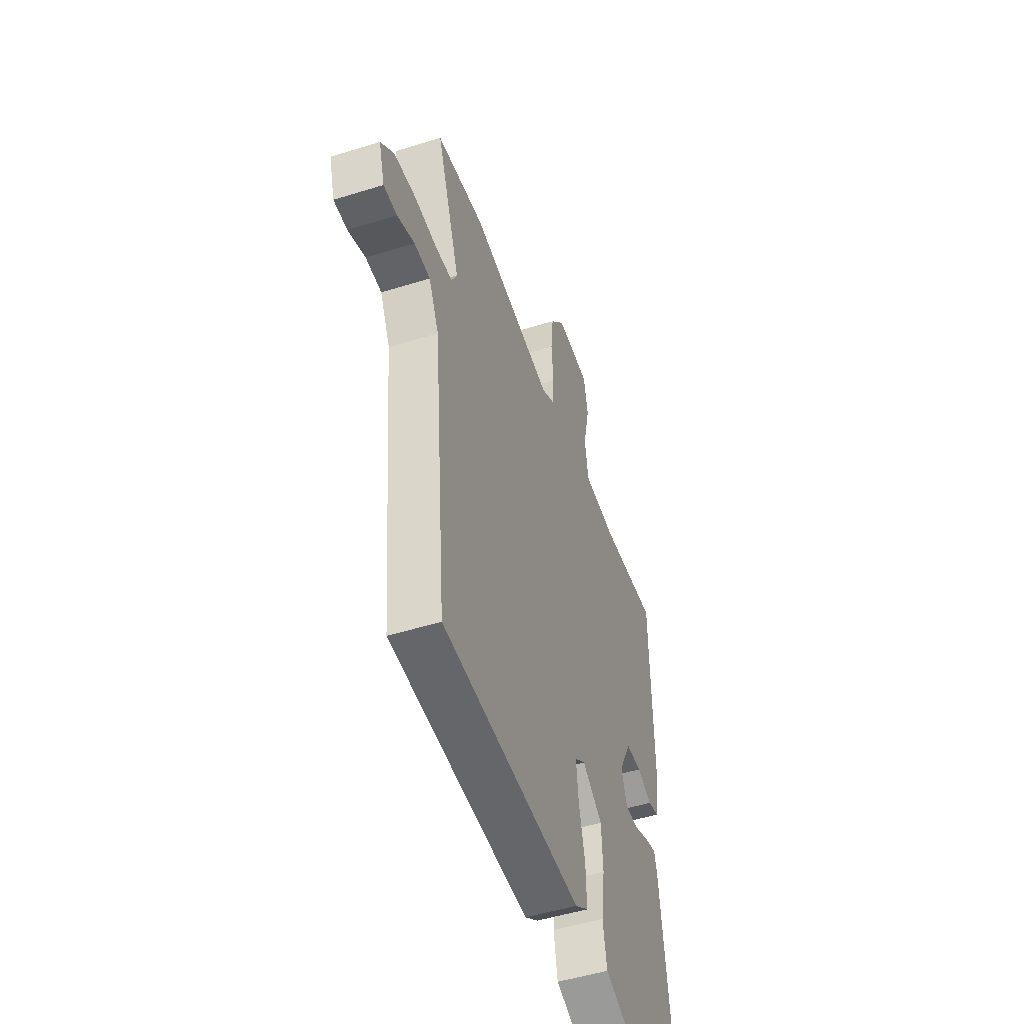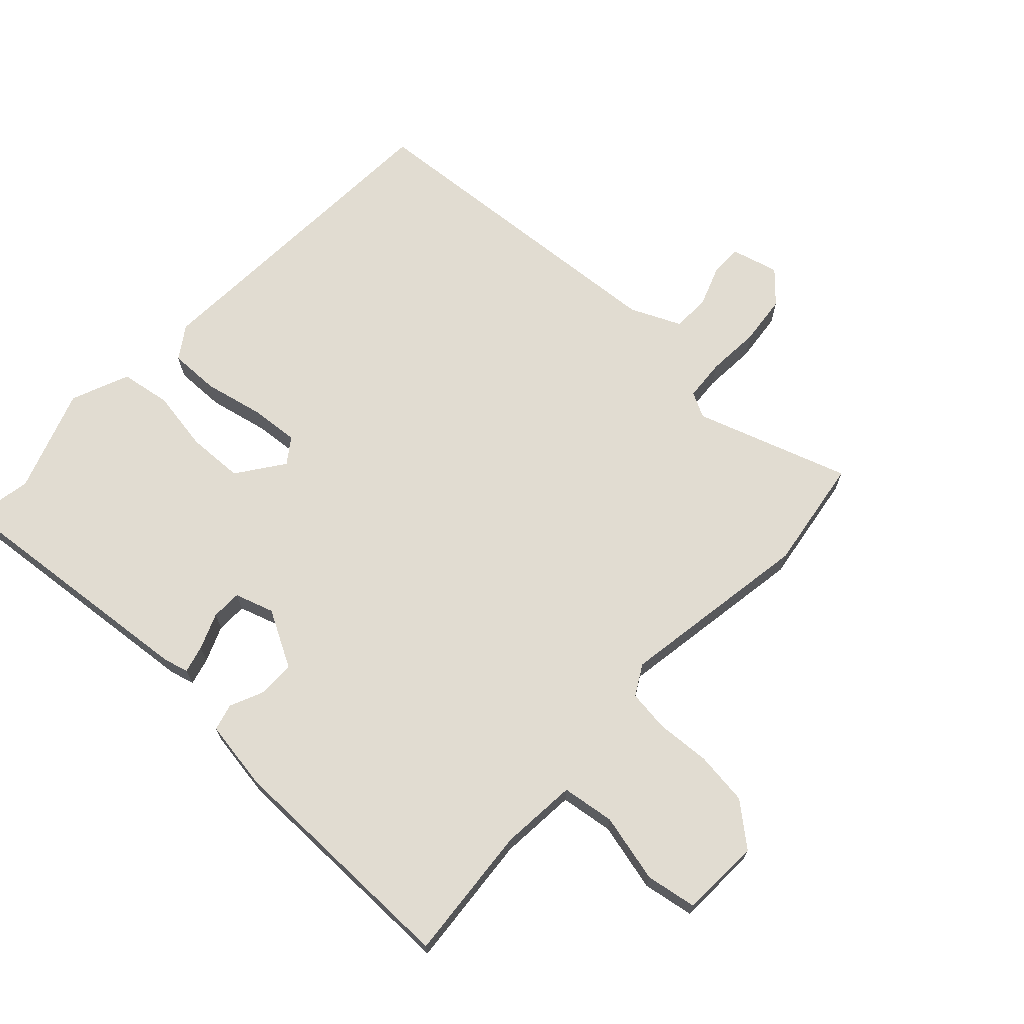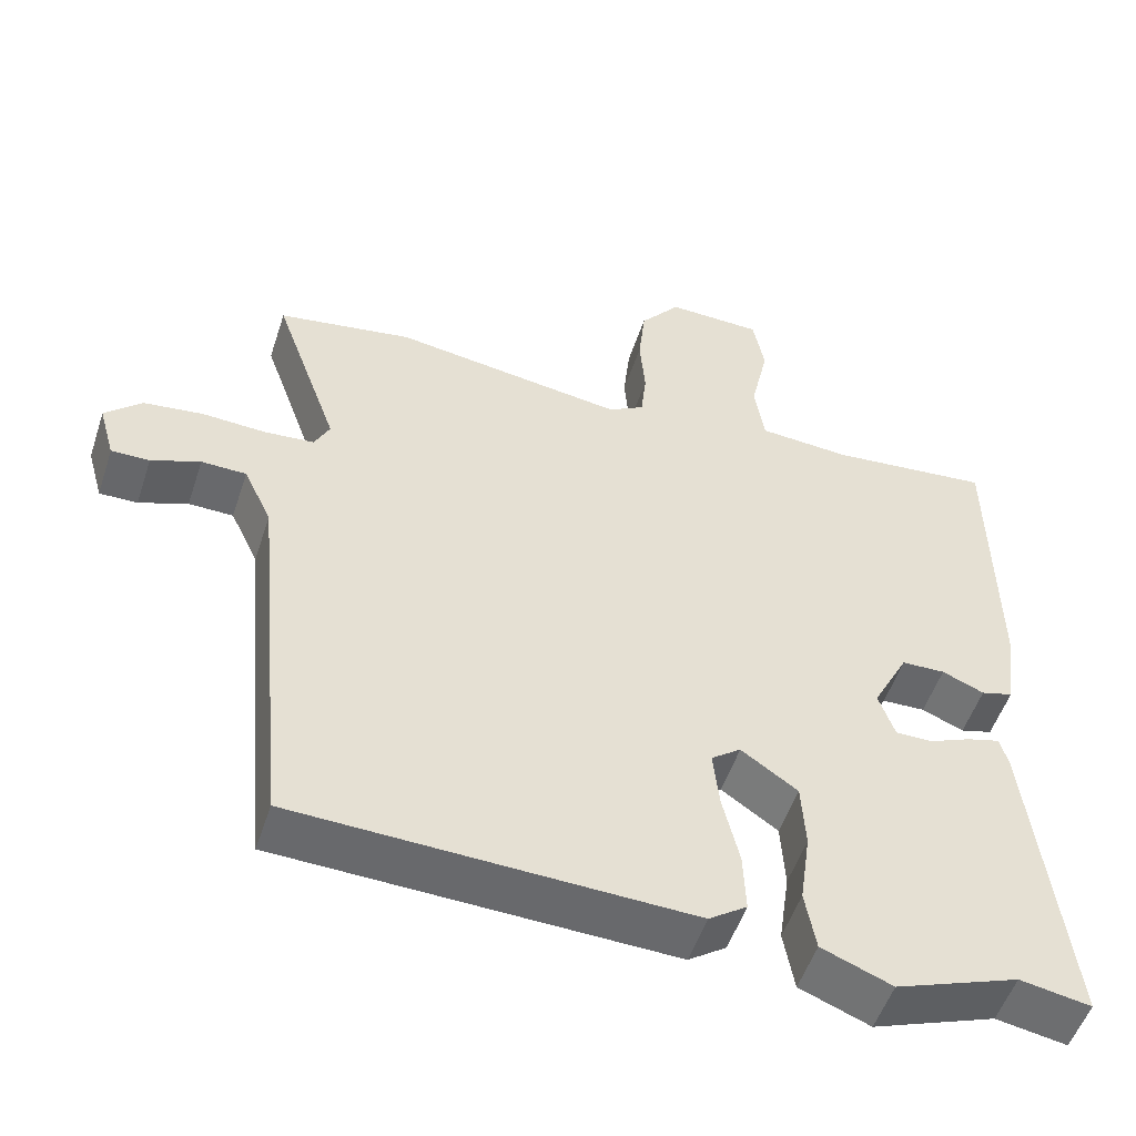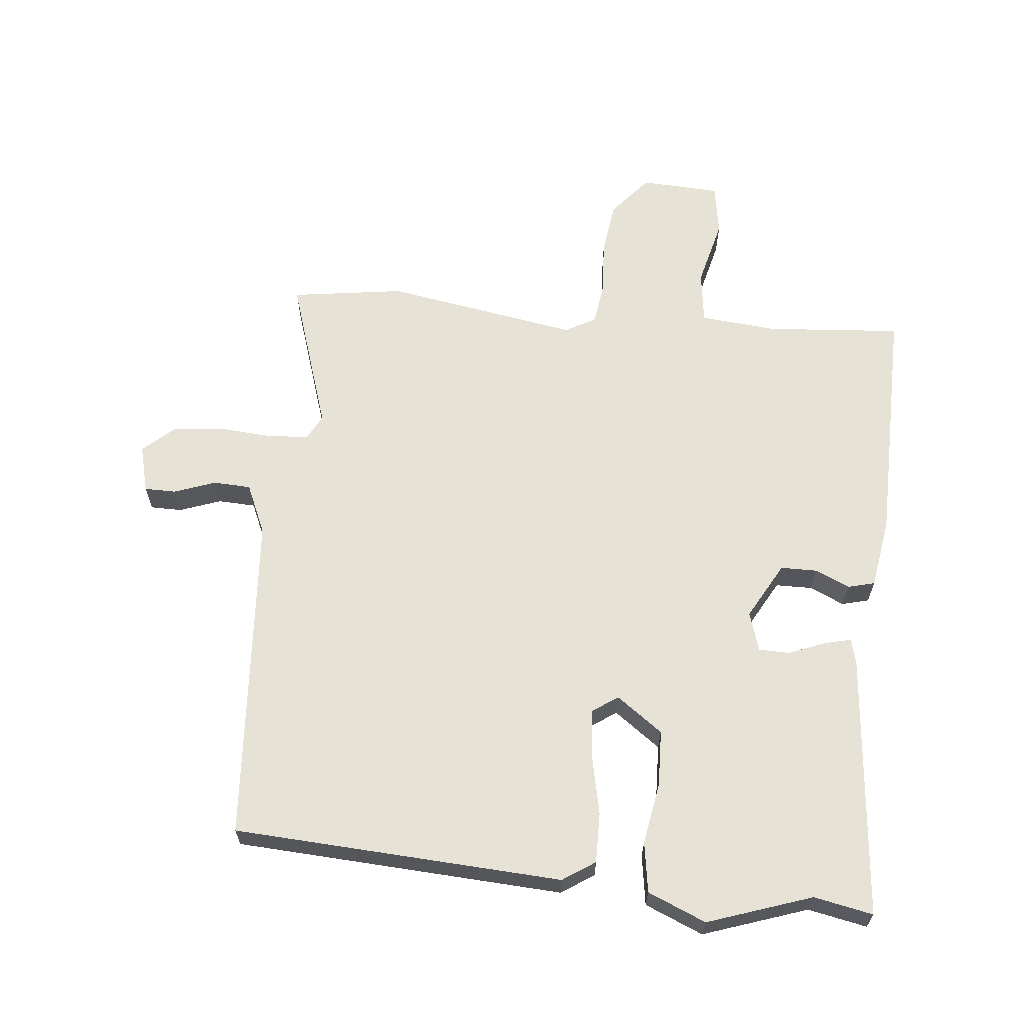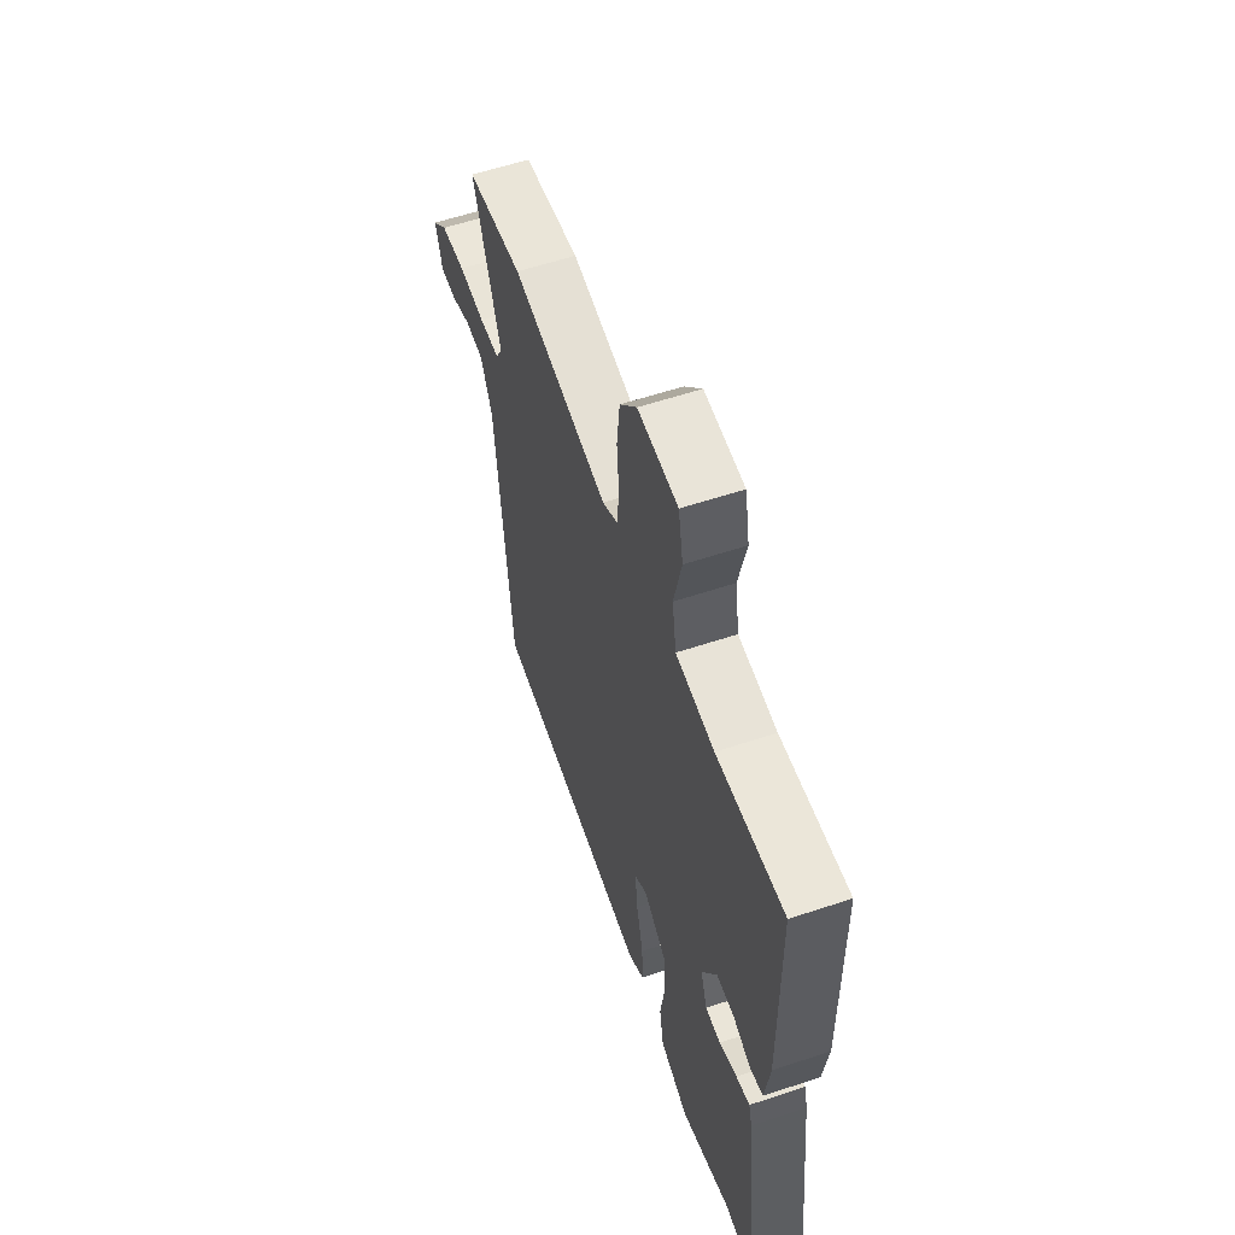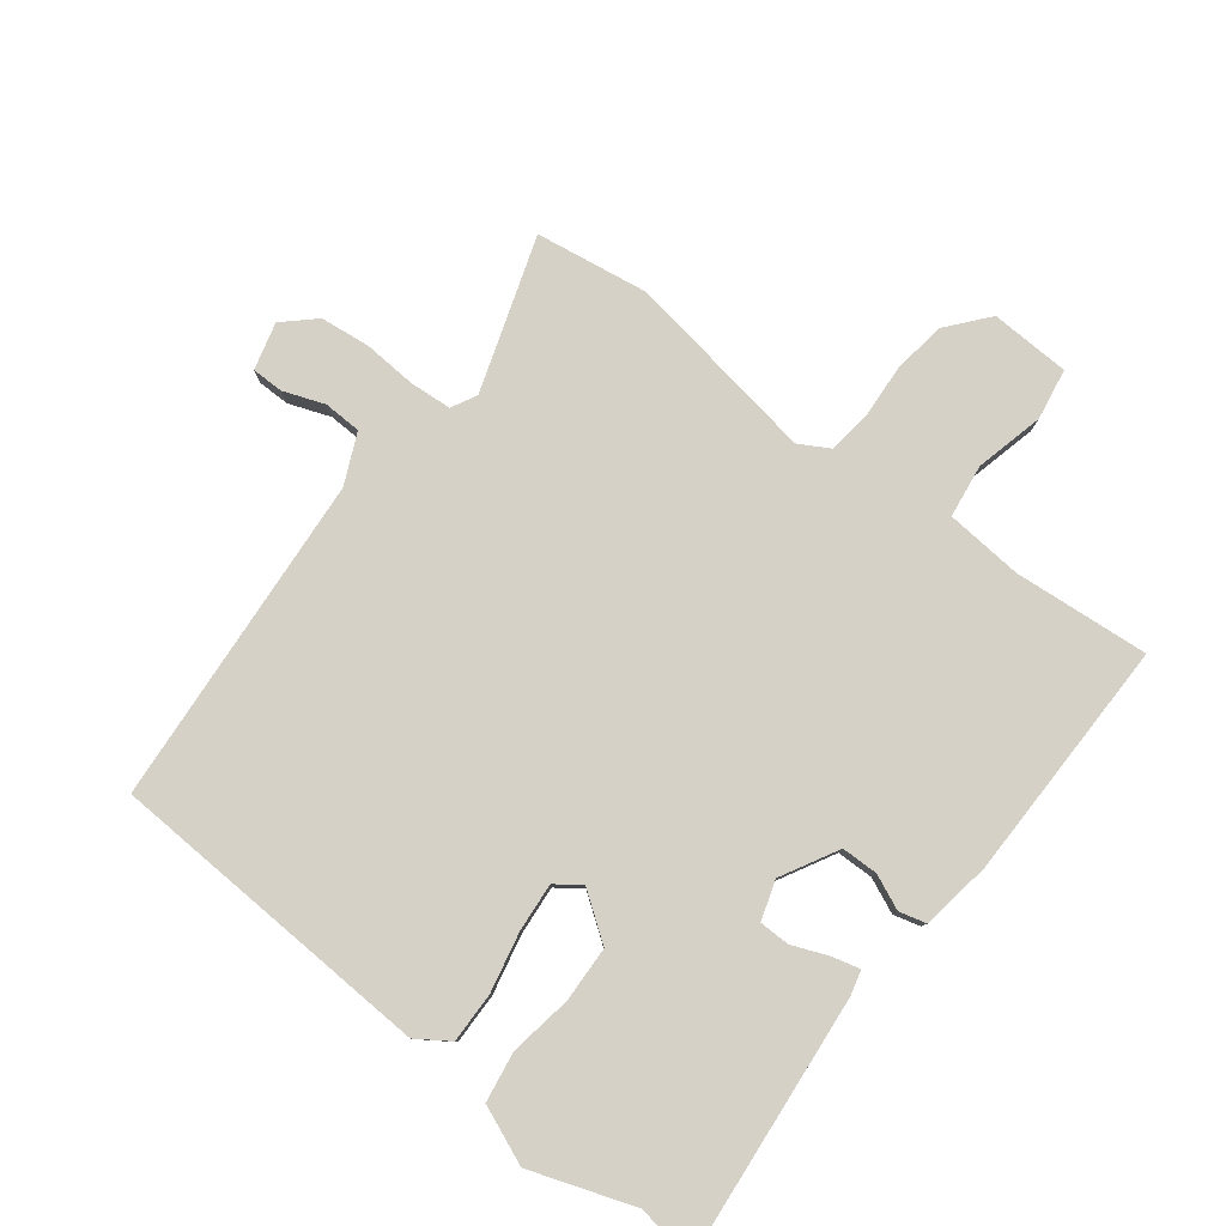
<metadata>
{"format":"obj","ext":"obj","renderer":"f3d","projection":"perspective","resolution":1024,"background":"white","views":[{"elev":-50.1,"azim":108.9,"up":"+Z"},{"elev":69.1,"azim":-45.9,"up":"+Y"},{"elev":-52.5,"azim":161.9,"up":"+Z"},{"elev":63.7,"azim":-172.9,"up":"+Y"},{"elev":58.9,"azim":-108.9,"up":"+Z"},{"elev":79.7,"azim":-141.3,"up":"+Y"}]}
</metadata>
<code>
v -0.426 0.07 -0.487
v -0.519 0.07 -0.503
v -0.471 0.07 -0.088
v -0.46 0.07 -0.049
v -0.417 0.07 -0.061
v -0.361 0.07 -0.085
v -0.313 0.07 -0.085
v -0.292 0.07 -0.024
v -0.339 0.07 0.066
v -0.396 0.07 0.068
v -0.451 0.07 0.045
v -0.493 0.07 0.057
v -0.508 0.07 0.167
v -0.504 0.07 0.548
v -0.292 0.07 0.526
v -0.171 0.07 0.534
v -0.158 0.07 0.617
v -0.182 0.07 0.725
v -0.167 0.07 0.805
v -0.042 0.07 0.808
v 0.011 0.07 0.742
v 0.02 0.07 0.658
v 0.013 0.07 0.573
v 0.02 0.07 0.507
v 0.067 0.07 0.479
v 0.372 0.07 0.522
v 0.549 0.07 0.492
v 0.464 0.07 0.252
v 0.484 0.07 0.212
v 0.549 0.07 0.206
v 0.633 0.07 0.21
v 0.711 0.07 0.2
v 0.759 0.07 0.154
v 0.738 0.07 0.08
v 0.688 0.07 0.081
v 0.624 0.07 0.106
v 0.565 0.07 0.105
v 0.528 0.07 0.027
v 0.479 0.07 -0.492
v -0.037 0.07 -0.508
v -0.087 0.07 -0.473
v -0.084 0.07 -0.394
v -0.062 0.07 -0.301
v -0.054 0.07 -0.225
v -0.093 0.07 -0.196
v -0.167 0.07 -0.247
v -0.172 0.07 -0.335
v -0.158 0.07 -0.432
v -0.172 0.07 -0.511
v -0.264 0.07 -0.547
v -0.426 0 -0.487
v -0.519 0 -0.503
v -0.471 0 -0.088
v -0.46 0 -0.049
v -0.417 0 -0.061
v -0.361 0 -0.085
v -0.313 0 -0.085
v -0.292 0 -0.024
v -0.339 0 0.066
v -0.396 0 0.068
v -0.451 0 0.045
v -0.493 0 0.057
v -0.508 0 0.167
v -0.504 0 0.548
v -0.292 0 0.526
v -0.171 0 0.534
v -0.158 0 0.617
v -0.182 0 0.725
v -0.167 0 0.805
v -0.042 0 0.808
v 0.011 0 0.742
v 0.02 0 0.658
v 0.013 0 0.573
v 0.02 0 0.507
v 0.067 0 0.479
v 0.372 0 0.522
v 0.549 0 0.492
v 0.464 0 0.252
v 0.484 0 0.212
v 0.549 0 0.206
v 0.633 0 0.21
v 0.711 0 0.2
v 0.759 0 0.154
v 0.738 0 0.08
v 0.688 0 0.081
v 0.624 0 0.106
v 0.565 0 0.105
v 0.528 0 0.027
v 0.479 0 -0.492
v -0.037 0 -0.508
v -0.087 0 -0.473
v -0.084 0 -0.394
v -0.062 0 -0.301
v -0.054 0 -0.225
v -0.093 0 -0.196
v -0.167 0 -0.247
v -0.172 0 -0.335
v -0.158 0 -0.432
v -0.172 0 -0.511
v -0.264 0 -0.547
f 49 50 1
f 48 49 1
f 47 48 1
f 4 5 6
f 3 4 6
f 2 3 6
f 1 2 6
f 47 1 6
f 46 47 6
f 45 46 6 7
f 41 42 43
f 40 41 43
f 39 40 43
f 38 39 43
f 37 38 43 44
f 34 35 36
f 33 34 36
f 32 33 36
f 31 32 36
f 30 31 36
f 29 30 36 37
f 25 26 27 28
f 25 28 29
f 37 44 45
f 29 37 45
f 25 29 45
f 24 25 45
f 21 22 23
f 20 21 23
f 19 20 23
f 18 19 23
f 17 18 23
f 13 14 15
f 12 13 15
f 11 12 15
f 10 11 15
f 9 10 15 16
f 8 9 16
f 45 7 8
f 24 45 8
f 23 24 8
f 16 17 23
f 8 16 23
f 51 100 99
f 51 99 98
f 51 98 97
f 56 55 54
f 56 54 53
f 56 53 52
f 56 52 51
f 56 51 97
f 56 97 96
f 57 56 96 95
f 93 92 91
f 93 91 90
f 93 90 89
f 93 89 88
f 94 93 88 87
f 86 85 84
f 86 84 83
f 86 83 82
f 86 82 81
f 86 81 80
f 87 86 80 79
f 78 77 76 75
f 79 78 75
f 95 94 87
f 95 87 79
f 95 79 75
f 95 75 74
f 73 72 71
f 73 71 70
f 73 70 69
f 73 69 68
f 73 68 67
f 65 64 63
f 65 63 62
f 65 62 61
f 65 61 60
f 66 65 60 59
f 66 59 58
f 58 57 95
f 58 95 74
f 58 74 73
f 73 67 66
f 73 66 58
f 1 51 52 2
f 2 52 53 3
f 3 53 54 4
f 4 54 55 5
f 5 55 56 6
f 6 56 57 7
f 7 57 58 8
f 8 58 59 9
f 9 59 60 10
f 10 60 61 11
f 11 61 62 12
f 12 62 63 13
f 13 63 64 14
f 14 64 65 15
f 15 65 66 16
f 16 66 67 17
f 17 67 68 18
f 18 68 69 19
f 19 69 70 20
f 20 70 71 21
f 21 71 72 22
f 22 72 73 23
f 23 73 74 24
f 24 74 75 25
f 25 75 76 26
f 26 76 77 27
f 27 77 78 28
f 28 78 79 29
f 29 79 80 30
f 30 80 81 31
f 31 81 82 32
f 32 82 83 33
f 33 83 84 34
f 34 84 85 35
f 35 85 86 36
f 36 86 87 37
f 37 87 88 38
f 38 88 89 39
f 39 89 90 40
f 40 90 91 41
f 41 91 92 42
f 42 92 93 43
f 43 93 94 44
f 44 94 95 45
f 45 95 96 46
f 46 96 97 47
f 47 97 98 48
f 48 98 99 49
f 49 99 100 50
f 50 100 51 1

</code>
